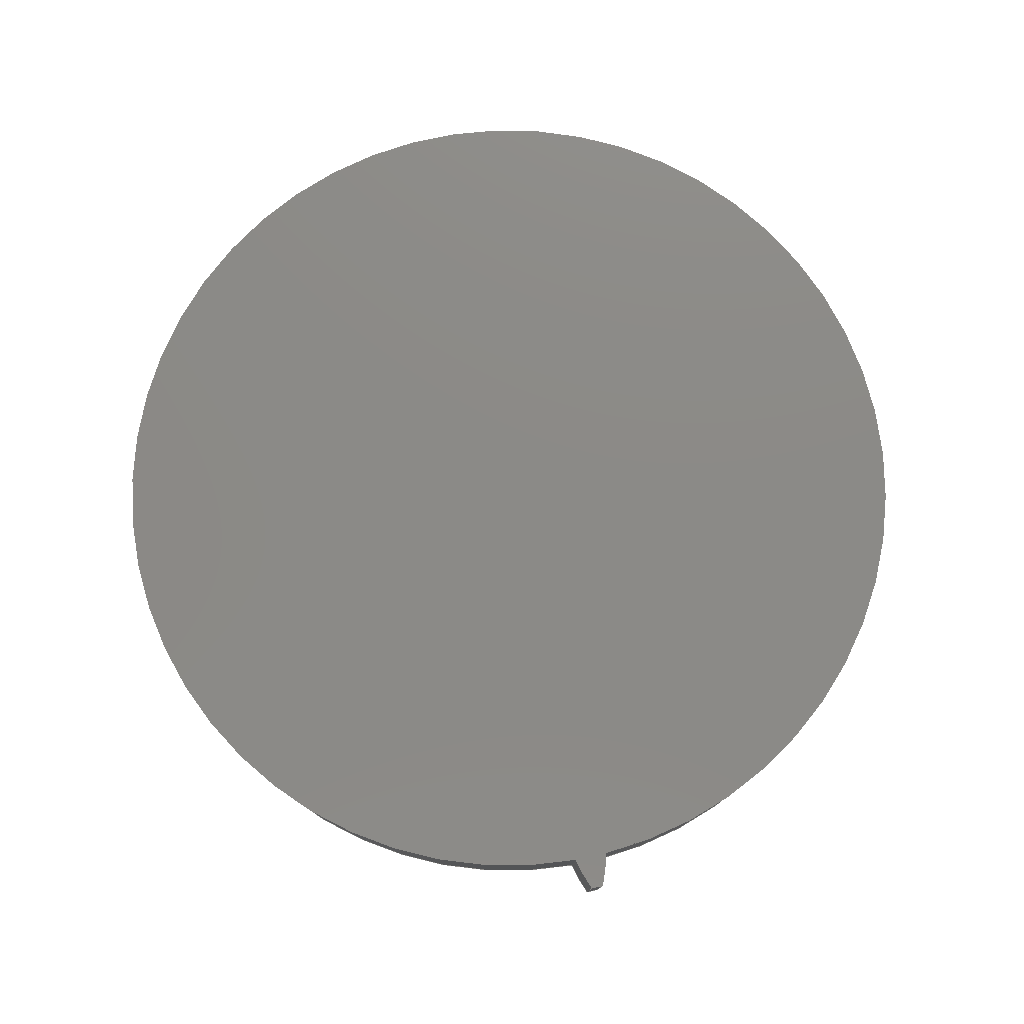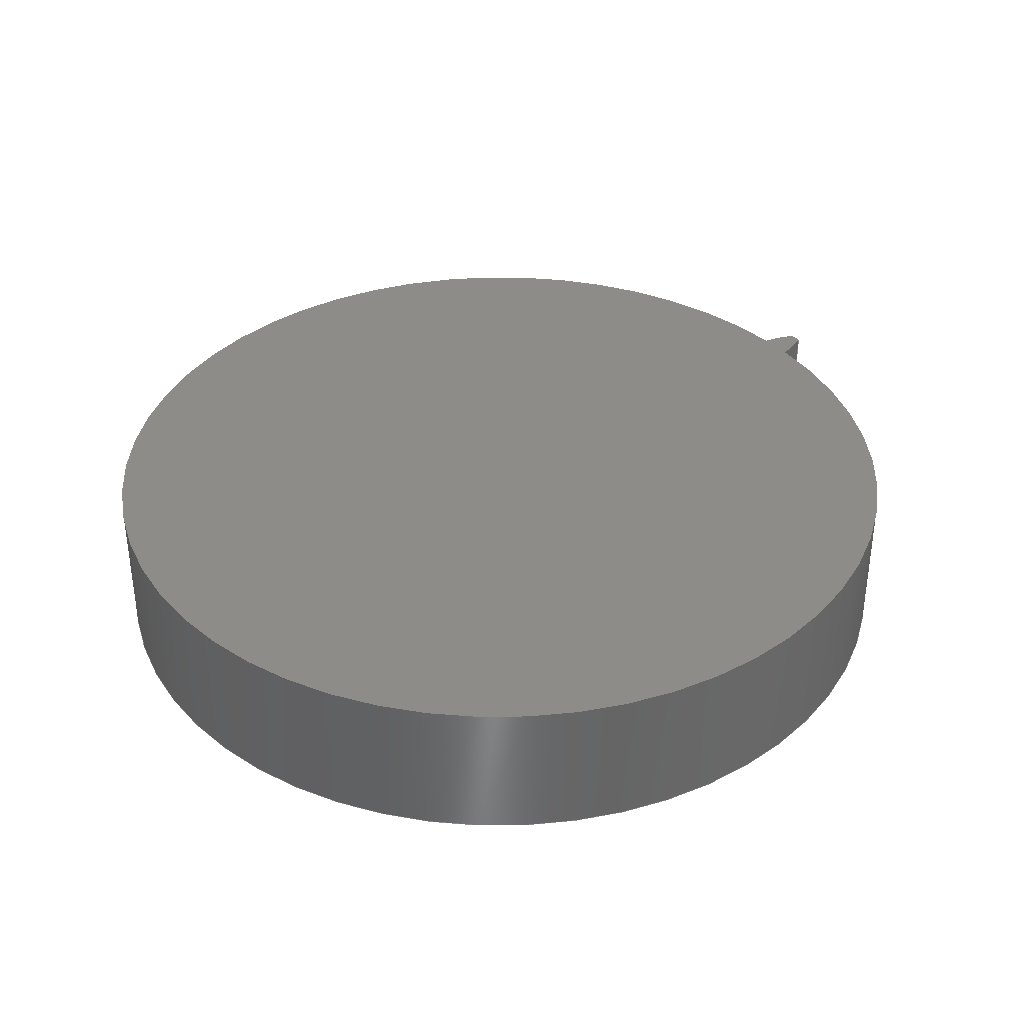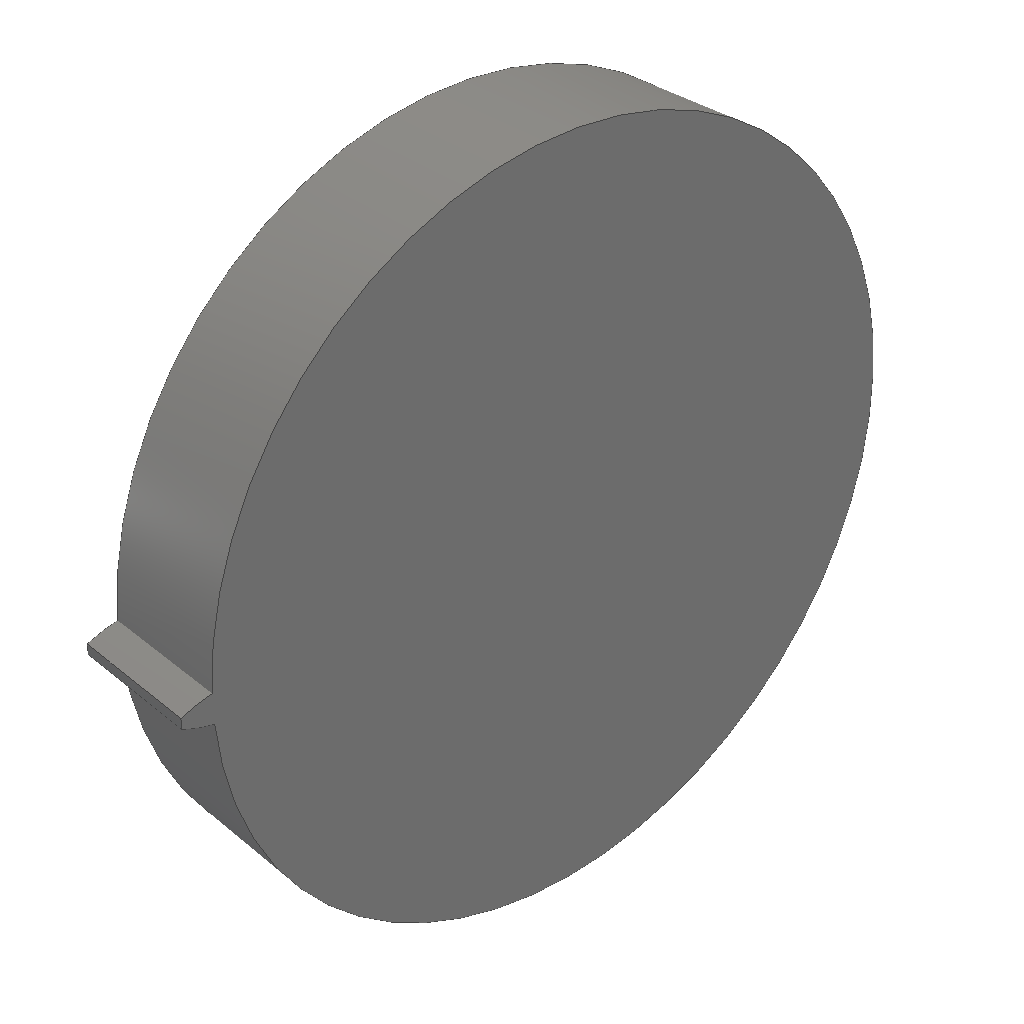
<metadata>
{"format":"step","ext":"step","renderer":"f3d","projection":"perspective","resolution":1024,"background":"white","views":[{"elev":77.9,"azim":77.9,"up":"+Z"},{"elev":36.4,"azim":-36.9,"up":"+Z"},{"elev":31.9,"azim":139.0,"up":"+Y"}]}
</metadata>
<code>
ISO-10303-21;
DATA;
#1=MECHANICAL_DESIGN_GEOMETRIC_PRESENTATION_REPRESENTATION('',(#4),#246);
#2=SHAPE_REPRESENTATION_RELATIONSHIP('SRR','None',#253,#3);
#3=ADVANCED_BREP_SHAPE_REPRESENTATION('',(#5),#245);
#4=STYLED_ITEM('',(#262),#5);
#5=MANIFOLD_SOLID_BREP('Gear (6 pitch dia.)',#90);
#6=PLANE('',#110);
#7=PLANE('',#111);
#8=CIRCLE('',#105,3.107);
#9=CIRCLE('',#106,3.107);
#10=CIRCLE('',#108,2.875);
#11=CIRCLE('',#109,2.875);
#12=CYLINDRICAL_SURFACE('',#104,3.107);
#13=CYLINDRICAL_SURFACE('',#107,2.875);
#14=FACE_OUTER_BOUND('',#20,.T.);
#15=FACE_OUTER_BOUND('',#21,.T.);
#16=FACE_OUTER_BOUND('',#22,.T.);
#17=FACE_OUTER_BOUND('',#23,.T.);
#18=FACE_OUTER_BOUND('',#24,.T.);
#19=FACE_OUTER_BOUND('',#25,.T.);
#20=EDGE_LOOP('',(#58,#59,#60,#61));
#21=EDGE_LOOP('',(#62,#63,#64,#65));
#22=EDGE_LOOP('',(#66,#67,#68,#69));
#23=EDGE_LOOP('',(#70,#71,#72,#73));
#24=EDGE_LOOP('',(#74,#75,#76,#77));
#25=EDGE_LOOP('',(#78,#79,#80,#81));
#26=LINE('',#171,#30);
#27=LINE('',#184,#31);
#28=LINE('',#221,#32);
#29=LINE('',#234,#33);
#30=VECTOR('',#114,1);
#31=VECTOR('',#115,1);
#32=VECTOR('',#116,1);
#33=VECTOR('',#117,1);
#34=B_SPLINE_CURVE_WITH_KNOTS('',3,(#159,#160,#161,#162,#163,#164,#165,
#166,#167,#168,#169),.UNSPECIFIED.,.F.,.F.,(4,1,1,1,1,1,1,1,4),(0.05645,
0.06309,0.09516,0.1276,0.1603,
0.1935,0.2269,0.2607,0.2948),
 .UNSPECIFIED.);
#35=B_SPLINE_CURVE_WITH_KNOTS('',3,(#173,#174,#175,#176,#177,#178,#179,
#180,#181,#182,#183),.UNSPECIFIED.,.F.,.F.,(4,1,1,1,1,1,1,1,4),(0.05645,
0.06309,0.09516,0.1276,0.1603,
0.1935,0.2269,0.2607,0.2948),
 .UNSPECIFIED.);
#36=B_SPLINE_CURVE_WITH_KNOTS('',3,(#209,#210,#211,#212,#213,#214,#215,
#216,#217,#218,#219),.UNSPECIFIED.,.F.,.F.,(4,1,1,1,1,1,1,1,4),(0.05645,
0.06309,0.09516,0.1276,0.1603,
0.1935,0.2269,0.2607,0.2948),
 .UNSPECIFIED.);
#37=B_SPLINE_CURVE_WITH_KNOTS('',3,(#223,#224,#225,#226,#227,#228,#229,
#230,#231,#232,#233),.UNSPECIFIED.,.F.,.F.,(4,1,1,1,1,1,1,1,4),(-0.2948,
-0.2607,-0.2269,-0.1935,-0.1603,
-0.1276,-0.09516,-0.06309,-0.05645),
 .UNSPECIFIED.);
#38=VERTEX_POINT('',#157);
#39=VERTEX_POINT('',#158);
#40=VERTEX_POINT('',#170);
#41=VERTEX_POINT('',#172);
#42=VERTEX_POINT('',#207);
#43=VERTEX_POINT('',#208);
#44=VERTEX_POINT('',#220);
#45=VERTEX_POINT('',#222);
#46=EDGE_CURVE('',#38,#39,#34,.T.);
#47=EDGE_CURVE('',#39,#40,#26,.T.);
#48=EDGE_CURVE('',#41,#40,#35,.T.);
#49=EDGE_CURVE('',#38,#41,#27,.T.);
#50=EDGE_CURVE('',#42,#43,#36,.T.);
#51=EDGE_CURVE('',#44,#42,#28,.T.);
#52=EDGE_CURVE('',#45,#44,#37,.T.);
#53=EDGE_CURVE('',#43,#45,#29,.T.);
#54=EDGE_CURVE('',#39,#43,#8,.T.);
#55=EDGE_CURVE('',#40,#45,#9,.T.);
#56=EDGE_CURVE('',#42,#38,#10,.T.);
#57=EDGE_CURVE('',#44,#41,#11,.T.);
#58=ORIENTED_EDGE('',*,*,#46,.T.);
#59=ORIENTED_EDGE('',*,*,#47,.T.);
#60=ORIENTED_EDGE('',*,*,#48,.F.);
#61=ORIENTED_EDGE('',*,*,#49,.F.);
#62=ORIENTED_EDGE('',*,*,#50,.F.);
#63=ORIENTED_EDGE('',*,*,#51,.F.);
#64=ORIENTED_EDGE('',*,*,#52,.F.);
#65=ORIENTED_EDGE('',*,*,#53,.F.);
#66=ORIENTED_EDGE('',*,*,#54,.T.);
#67=ORIENTED_EDGE('',*,*,#53,.T.);
#68=ORIENTED_EDGE('',*,*,#55,.F.);
#69=ORIENTED_EDGE('',*,*,#47,.F.);
#70=ORIENTED_EDGE('',*,*,#51,.T.);
#71=ORIENTED_EDGE('',*,*,#56,.T.);
#72=ORIENTED_EDGE('',*,*,#49,.T.);
#73=ORIENTED_EDGE('',*,*,#57,.F.);
#74=ORIENTED_EDGE('',*,*,#57,.T.);
#75=ORIENTED_EDGE('',*,*,#48,.T.);
#76=ORIENTED_EDGE('',*,*,#55,.T.);
#77=ORIENTED_EDGE('',*,*,#52,.T.);
#78=ORIENTED_EDGE('',*,*,#56,.F.);
#79=ORIENTED_EDGE('',*,*,#50,.T.);
#80=ORIENTED_EDGE('',*,*,#54,.F.);
#81=ORIENTED_EDGE('',*,*,#46,.F.);
#82=B_SPLINE_SURFACE_WITH_KNOTS('',3,1,((#135,#136),(#137,#138),(#139,#140),
(#141,#142),(#143,#144),(#145,#146),(#147,#148),(#149,#150),(#151,#152),
(#153,#154),(#155,#156)),.UNSPECIFIED.,.F.,.F.,.F.,(4,1,1,1,1,1,1,1,4),
(2,2),(0.05645,0.06309,0.09516,0.1276,
0.1603,0.1935,0.2269,0.2607,
0.2948),(0,1),.UNSPECIFIED.);
#83=B_SPLINE_SURFACE_WITH_KNOTS('',3,1,((#185,#186),(#187,#188),(#189,#190),
(#191,#192),(#193,#194),(#195,#196),(#197,#198),(#199,#200),(#201,#202),
(#203,#204),(#205,#206)),.UNSPECIFIED.,.F.,.F.,.F.,(4,1,1,1,1,1,1,1,4),
(2,2),(-0.2948,-0.2607,-0.2269,-0.1935,
-0.1603,-0.1276,-0.09516,-0.06309,
-0.05645),(0,1),.UNSPECIFIED.);
#84=ADVANCED_FACE('',(#14),#82,.T.);
#85=ADVANCED_FACE('',(#15),#83,.T.);
#86=ADVANCED_FACE('',(#16),#12,.T.);
#87=ADVANCED_FACE('',(#17),#13,.T.);
#88=ADVANCED_FACE('',(#18),#6,.T.);
#89=ADVANCED_FACE('',(#19),#7,.F.);
#90=CLOSED_SHELL('',(#84,#85,#86,#87,#88,#89));
#91=DERIVED_UNIT_ELEMENT(#93,1);
#92=DERIVED_UNIT_ELEMENT(#248,3);
#93=(
MASS_UNIT()
NAMED_UNIT(*)
SI_UNIT(.KILO.,.GRAM.)
);
#94=DERIVED_UNIT((#91,#92));
#95=MEASURE_REPRESENTATION_ITEM('density measure',
POSITIVE_RATIO_MEASURE(7850),#94);
#96=PROPERTY_DEFINITION_REPRESENTATION(#101,#98);
#97=PROPERTY_DEFINITION_REPRESENTATION(#102,#99);
#98=REPRESENTATION('material name',(#100),#245);
#99=REPRESENTATION('density',(#95),#245);
#100=DESCRIPTIVE_REPRESENTATION_ITEM('Steel','Steel');
#101=PROPERTY_DEFINITION('material property','material name',#255);
#102=PROPERTY_DEFINITION('material property','density of part',#255);
#103=AXIS2_PLACEMENT_3D('placement',#134,#112,#113);
#104=AXIS2_PLACEMENT_3D('',#235,#118,#119);
#105=AXIS2_PLACEMENT_3D('',#236,#120,#121);
#106=AXIS2_PLACEMENT_3D('',#237,#122,#123);
#107=AXIS2_PLACEMENT_3D('',#238,#124,#125);
#108=AXIS2_PLACEMENT_3D('',#239,#126,#127);
#109=AXIS2_PLACEMENT_3D('',#240,#128,#129);
#110=AXIS2_PLACEMENT_3D('',#241,#130,#131);
#111=AXIS2_PLACEMENT_3D('',#242,#132,#133);
#112=DIRECTION('axis',(0,0,1));
#113=DIRECTION('refdir',(1,0,0));
#114=DIRECTION('',(0,0,1));
#115=DIRECTION('',(0,0,1));
#116=DIRECTION('',(0,0,-1));
#117=DIRECTION('',(0,0,1));
#118=DIRECTION('center_axis',(0,0,1));
#119=DIRECTION('ref_axis',(0.9999,-0.01266,0));
#120=DIRECTION('center_axis',(0,0,1));
#121=DIRECTION('ref_axis',(0.9999,-0.01266,0));
#122=DIRECTION('center_axis',(0,0,1));
#123=DIRECTION('ref_axis',(0.9999,-0.01266,0));
#124=DIRECTION('center_axis',(0,0,1));
#125=DIRECTION('ref_axis',(-1,1.225e-16,0));
#126=DIRECTION('center_axis',(0,0,1));
#127=DIRECTION('ref_axis',(1,0,0));
#128=DIRECTION('center_axis',(0,0,1));
#129=DIRECTION('ref_axis',(1,0,0));
#130=DIRECTION('center_axis',(0,0,1));
#131=DIRECTION('ref_axis',(1,0,0));
#132=DIRECTION('center_axis',(0,0,1));
#133=DIRECTION('ref_axis',(1,0,0));
#134=CARTESIAN_POINT('',(0,0,0));
#135=CARTESIAN_POINT('Ctrl Pts',(2.873,-0.1105,0));
#136=CARTESIAN_POINT('Ctrl Pts',(2.873,-0.1105,1));
#137=CARTESIAN_POINT('Ctrl Pts',(2.875,-0.1102,0));
#138=CARTESIAN_POINT('Ctrl Pts',(2.875,-0.1102,1));
#139=CARTESIAN_POINT('Ctrl Pts',(2.888,-0.108,0));
#140=CARTESIAN_POINT('Ctrl Pts',(2.888,-0.108,1));
#141=CARTESIAN_POINT('Ctrl Pts',(2.911,-0.1034,0));
#142=CARTESIAN_POINT('Ctrl Pts',(2.911,-0.1034,1));
#143=CARTESIAN_POINT('Ctrl Pts',(2.943,-0.09567,0));
#144=CARTESIAN_POINT('Ctrl Pts',(2.943,-0.09567,1));
#145=CARTESIAN_POINT('Ctrl Pts',(2.974,-0.08666,0));
#146=CARTESIAN_POINT('Ctrl Pts',(2.974,-0.08666,1));
#147=CARTESIAN_POINT('Ctrl Pts',(3.006,-0.07647,0));
#148=CARTESIAN_POINT('Ctrl Pts',(3.006,-0.07647,1));
#149=CARTESIAN_POINT('Ctrl Pts',(3.037,-0.06515,0));
#150=CARTESIAN_POINT('Ctrl Pts',(3.037,-0.06515,1));
#151=CARTESIAN_POINT('Ctrl Pts',(3.069,-0.05283,0));
#152=CARTESIAN_POINT('Ctrl Pts',(3.069,-0.05283,1));
#153=CARTESIAN_POINT('Ctrl Pts',(3.089,-0.04384,0));
#154=CARTESIAN_POINT('Ctrl Pts',(3.089,-0.04384,1));
#155=CARTESIAN_POINT('Ctrl Pts',(3.1,-0.03932,0));
#156=CARTESIAN_POINT('Ctrl Pts',(3.1,-0.03932,1));
#157=CARTESIAN_POINT('',(2.873,-0.1105,0));
#158=CARTESIAN_POINT('',(3.1,-0.03932,0));
#159=CARTESIAN_POINT('Ctrl Pts',(2.873,-0.1105,0));
#160=CARTESIAN_POINT('Ctrl Pts',(2.875,-0.1102,0));
#161=CARTESIAN_POINT('Ctrl Pts',(2.888,-0.108,0));
#162=CARTESIAN_POINT('Ctrl Pts',(2.911,-0.1034,0));
#163=CARTESIAN_POINT('Ctrl Pts',(2.943,-0.09567,0));
#164=CARTESIAN_POINT('Ctrl Pts',(2.974,-0.08666,0));
#165=CARTESIAN_POINT('Ctrl Pts',(3.006,-0.07647,0));
#166=CARTESIAN_POINT('Ctrl Pts',(3.037,-0.06515,0));
#167=CARTESIAN_POINT('Ctrl Pts',(3.069,-0.05283,0));
#168=CARTESIAN_POINT('Ctrl Pts',(3.089,-0.04384,0));
#169=CARTESIAN_POINT('Ctrl Pts',(3.1,-0.03932,0));
#170=CARTESIAN_POINT('',(3.1,-0.03932,1));
#171=CARTESIAN_POINT('',(3.1,-0.03932,0));
#172=CARTESIAN_POINT('',(2.873,-0.1105,1));
#173=CARTESIAN_POINT('Ctrl Pts',(2.873,-0.1105,1));
#174=CARTESIAN_POINT('Ctrl Pts',(2.875,-0.1102,1));
#175=CARTESIAN_POINT('Ctrl Pts',(2.888,-0.108,1));
#176=CARTESIAN_POINT('Ctrl Pts',(2.911,-0.1034,1));
#177=CARTESIAN_POINT('Ctrl Pts',(2.943,-0.09567,1));
#178=CARTESIAN_POINT('Ctrl Pts',(2.974,-0.08666,1));
#179=CARTESIAN_POINT('Ctrl Pts',(3.006,-0.07647,1));
#180=CARTESIAN_POINT('Ctrl Pts',(3.037,-0.06515,1));
#181=CARTESIAN_POINT('Ctrl Pts',(3.069,-0.05283,1));
#182=CARTESIAN_POINT('Ctrl Pts',(3.089,-0.04384,1));
#183=CARTESIAN_POINT('Ctrl Pts',(3.1,-0.03932,1));
#184=CARTESIAN_POINT('',(2.873,-0.1105,0));
#185=CARTESIAN_POINT('Ctrl Pts',(3.1,0.03932,0));
#186=CARTESIAN_POINT('Ctrl Pts',(3.1,0.03932,1));
#187=CARTESIAN_POINT('Ctrl Pts',(3.089,0.04384,0));
#188=CARTESIAN_POINT('Ctrl Pts',(3.089,0.04384,1));
#189=CARTESIAN_POINT('Ctrl Pts',(3.069,0.05283,0));
#190=CARTESIAN_POINT('Ctrl Pts',(3.069,0.05283,1));
#191=CARTESIAN_POINT('Ctrl Pts',(3.037,0.06515,0));
#192=CARTESIAN_POINT('Ctrl Pts',(3.037,0.06515,1));
#193=CARTESIAN_POINT('Ctrl Pts',(3.006,0.07647,0));
#194=CARTESIAN_POINT('Ctrl Pts',(3.006,0.07647,1));
#195=CARTESIAN_POINT('Ctrl Pts',(2.974,0.08666,0));
#196=CARTESIAN_POINT('Ctrl Pts',(2.974,0.08666,1));
#197=CARTESIAN_POINT('Ctrl Pts',(2.943,0.09567,0));
#198=CARTESIAN_POINT('Ctrl Pts',(2.943,0.09567,1));
#199=CARTESIAN_POINT('Ctrl Pts',(2.911,0.1034,0));
#200=CARTESIAN_POINT('Ctrl Pts',(2.911,0.1034,1));
#201=CARTESIAN_POINT('Ctrl Pts',(2.888,0.108,0));
#202=CARTESIAN_POINT('Ctrl Pts',(2.888,0.108,1));
#203=CARTESIAN_POINT('Ctrl Pts',(2.875,0.1102,0));
#204=CARTESIAN_POINT('Ctrl Pts',(2.875,0.1102,1));
#205=CARTESIAN_POINT('Ctrl Pts',(2.873,0.1105,0));
#206=CARTESIAN_POINT('Ctrl Pts',(2.873,0.1105,1));
#207=CARTESIAN_POINT('',(2.873,0.1105,0));
#208=CARTESIAN_POINT('',(3.1,0.03932,0));
#209=CARTESIAN_POINT('Ctrl Pts',(2.873,0.1105,0));
#210=CARTESIAN_POINT('Ctrl Pts',(2.875,0.1102,0));
#211=CARTESIAN_POINT('Ctrl Pts',(2.888,0.108,0));
#212=CARTESIAN_POINT('Ctrl Pts',(2.911,0.1034,0));
#213=CARTESIAN_POINT('Ctrl Pts',(2.943,0.09567,0));
#214=CARTESIAN_POINT('Ctrl Pts',(2.974,0.08666,0));
#215=CARTESIAN_POINT('Ctrl Pts',(3.006,0.07647,0));
#216=CARTESIAN_POINT('Ctrl Pts',(3.037,0.06515,0));
#217=CARTESIAN_POINT('Ctrl Pts',(3.069,0.05283,0));
#218=CARTESIAN_POINT('Ctrl Pts',(3.089,0.04384,0));
#219=CARTESIAN_POINT('Ctrl Pts',(3.1,0.03932,0));
#220=CARTESIAN_POINT('',(2.873,0.1105,1));
#221=CARTESIAN_POINT('',(2.873,0.1105,0));
#222=CARTESIAN_POINT('',(3.1,0.03932,1));
#223=CARTESIAN_POINT('Ctrl Pts',(3.1,0.03932,1));
#224=CARTESIAN_POINT('Ctrl Pts',(3.089,0.04384,1));
#225=CARTESIAN_POINT('Ctrl Pts',(3.069,0.05283,1));
#226=CARTESIAN_POINT('Ctrl Pts',(3.037,0.06515,1));
#227=CARTESIAN_POINT('Ctrl Pts',(3.006,0.07647,1));
#228=CARTESIAN_POINT('Ctrl Pts',(2.974,0.08666,1));
#229=CARTESIAN_POINT('Ctrl Pts',(2.943,0.09567,1));
#230=CARTESIAN_POINT('Ctrl Pts',(2.911,0.1034,1));
#231=CARTESIAN_POINT('Ctrl Pts',(2.888,0.108,1));
#232=CARTESIAN_POINT('Ctrl Pts',(2.875,0.1102,1));
#233=CARTESIAN_POINT('Ctrl Pts',(2.873,0.1105,1));
#234=CARTESIAN_POINT('',(3.1,0.03932,0));
#235=CARTESIAN_POINT('Origin',(-0.006501,0,0));
#236=CARTESIAN_POINT('Origin',(-0.006501,0,0));
#237=CARTESIAN_POINT('Origin',(-0.006501,0,1));
#238=CARTESIAN_POINT('Origin',(0,0,0));
#239=CARTESIAN_POINT('Origin',(0,0,0));
#240=CARTESIAN_POINT('Origin',(0,0,1));
#241=CARTESIAN_POINT('Origin',(0,0,1));
#242=CARTESIAN_POINT('Origin',(0,0,0));
#243=UNCERTAINTY_MEASURE_WITH_UNIT(LENGTH_MEASURE(0.001),#247,
'DISTANCE_ACCURACY_VALUE',
'Maximum model space distance between geometric entities at asserted c
onnectivities');
#244=UNCERTAINTY_MEASURE_WITH_UNIT(LENGTH_MEASURE(0.001),#247,
'DISTANCE_ACCURACY_VALUE',
'Maximum model space distance between geometric entities at asserted c
onnectivities');
#245=(
GEOMETRIC_REPRESENTATION_CONTEXT(3)
GLOBAL_UNCERTAINTY_ASSIGNED_CONTEXT((#243))
GLOBAL_UNIT_ASSIGNED_CONTEXT((#247,#249,#250))
REPRESENTATION_CONTEXT('','3D')
);
#246=(
GEOMETRIC_REPRESENTATION_CONTEXT(3)
GLOBAL_UNCERTAINTY_ASSIGNED_CONTEXT((#244))
GLOBAL_UNIT_ASSIGNED_CONTEXT((#247,#249,#250))
REPRESENTATION_CONTEXT('','3D')
);
#247=(
LENGTH_UNIT()
NAMED_UNIT(*)
SI_UNIT(.CENTI.,.METRE.)
);
#248=(
LENGTH_UNIT()
NAMED_UNIT(*)
SI_UNIT($,.METRE.)
);
#249=(
NAMED_UNIT(*)
PLANE_ANGLE_UNIT()
SI_UNIT($,.RADIAN.)
);
#250=(
NAMED_UNIT(*)
SI_UNIT($,.STERADIAN.)
SOLID_ANGLE_UNIT()
);
#251=SHAPE_DEFINITION_REPRESENTATION(#252,#253);
#252=PRODUCT_DEFINITION_SHAPE('',$,#255);
#253=SHAPE_REPRESENTATION('',(#103),#245);
#254=PRODUCT_DEFINITION_CONTEXT('part definition',#259,'design');
#255=PRODUCT_DEFINITION('S8G2','S8G2',#256,#254);
#256=PRODUCT_DEFINITION_FORMATION('',$,#261);
#257=PRODUCT_RELATED_PRODUCT_CATEGORY('S8G2','S8G2',(#261));
#258=APPLICATION_PROTOCOL_DEFINITION('international standard',
'automotive_design',2009,#259);
#259=APPLICATION_CONTEXT(
'Core Data for Automotive Mechanical Design Process');
#260=PRODUCT_CONTEXT('part definition',#259,'mechanical');
#261=PRODUCT('S8G2','S8G2',$,(#260));
#262=PRESENTATION_STYLE_ASSIGNMENT((#263));
#263=SURFACE_STYLE_USAGE(.BOTH.,#264);
#264=SURFACE_SIDE_STYLE('',(#265));
#265=SURFACE_STYLE_FILL_AREA(#266);
#266=FILL_AREA_STYLE('Steel - Satin',(#267));
#267=FILL_AREA_STYLE_COLOUR('Steel - Satin',#268);
#268=COLOUR_RGB('Steel - Satin',0.6275,0.6275,0.6275);
ENDSEC;
END-ISO-10303-21;

</code>
